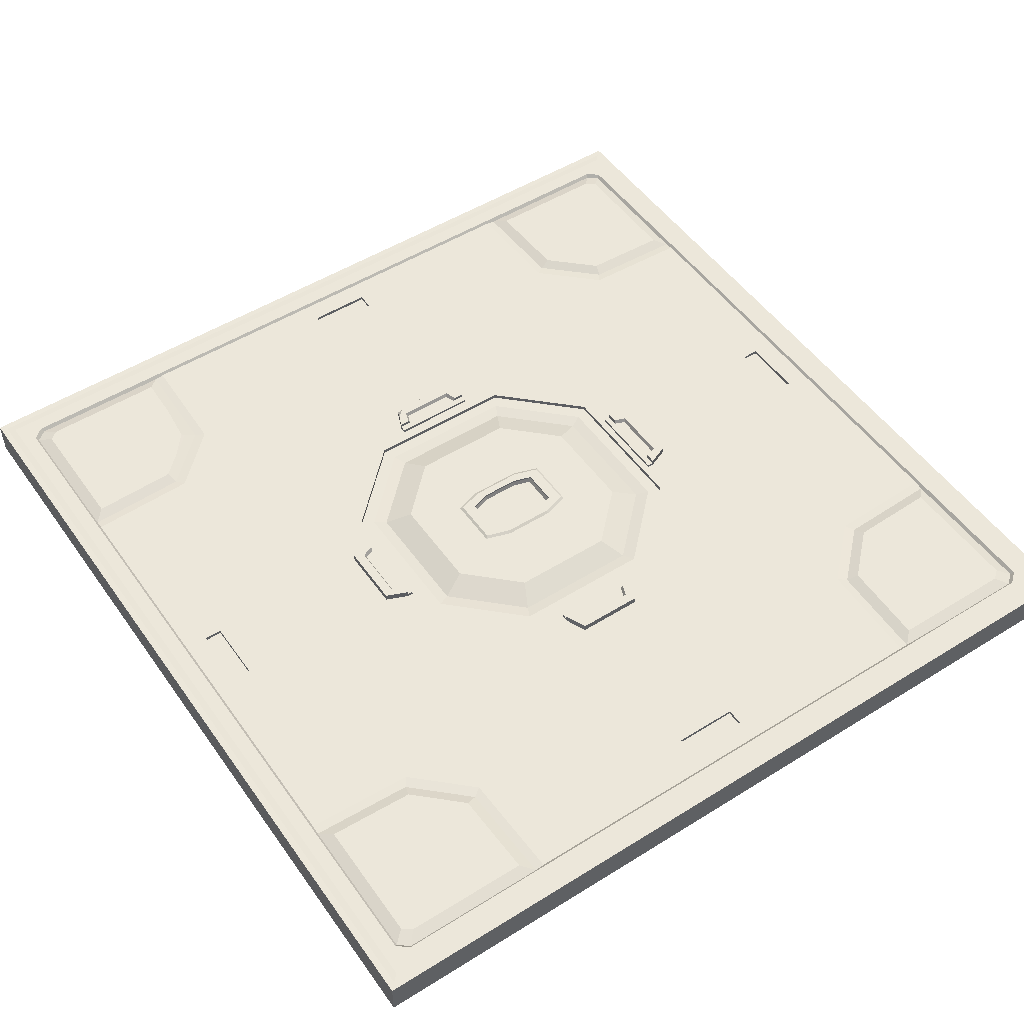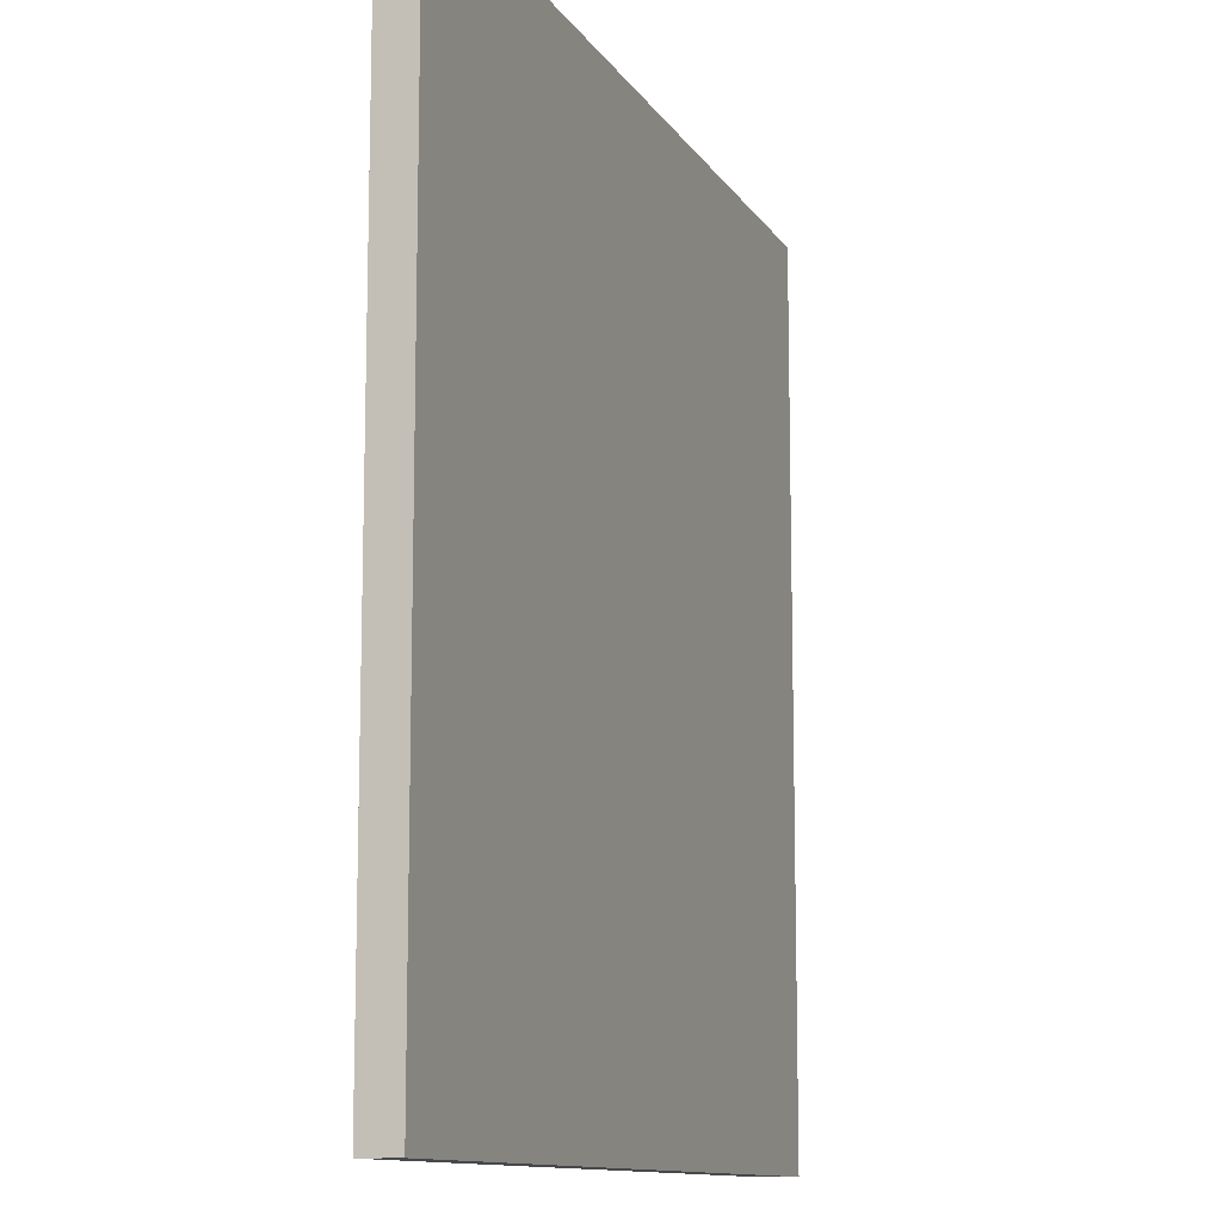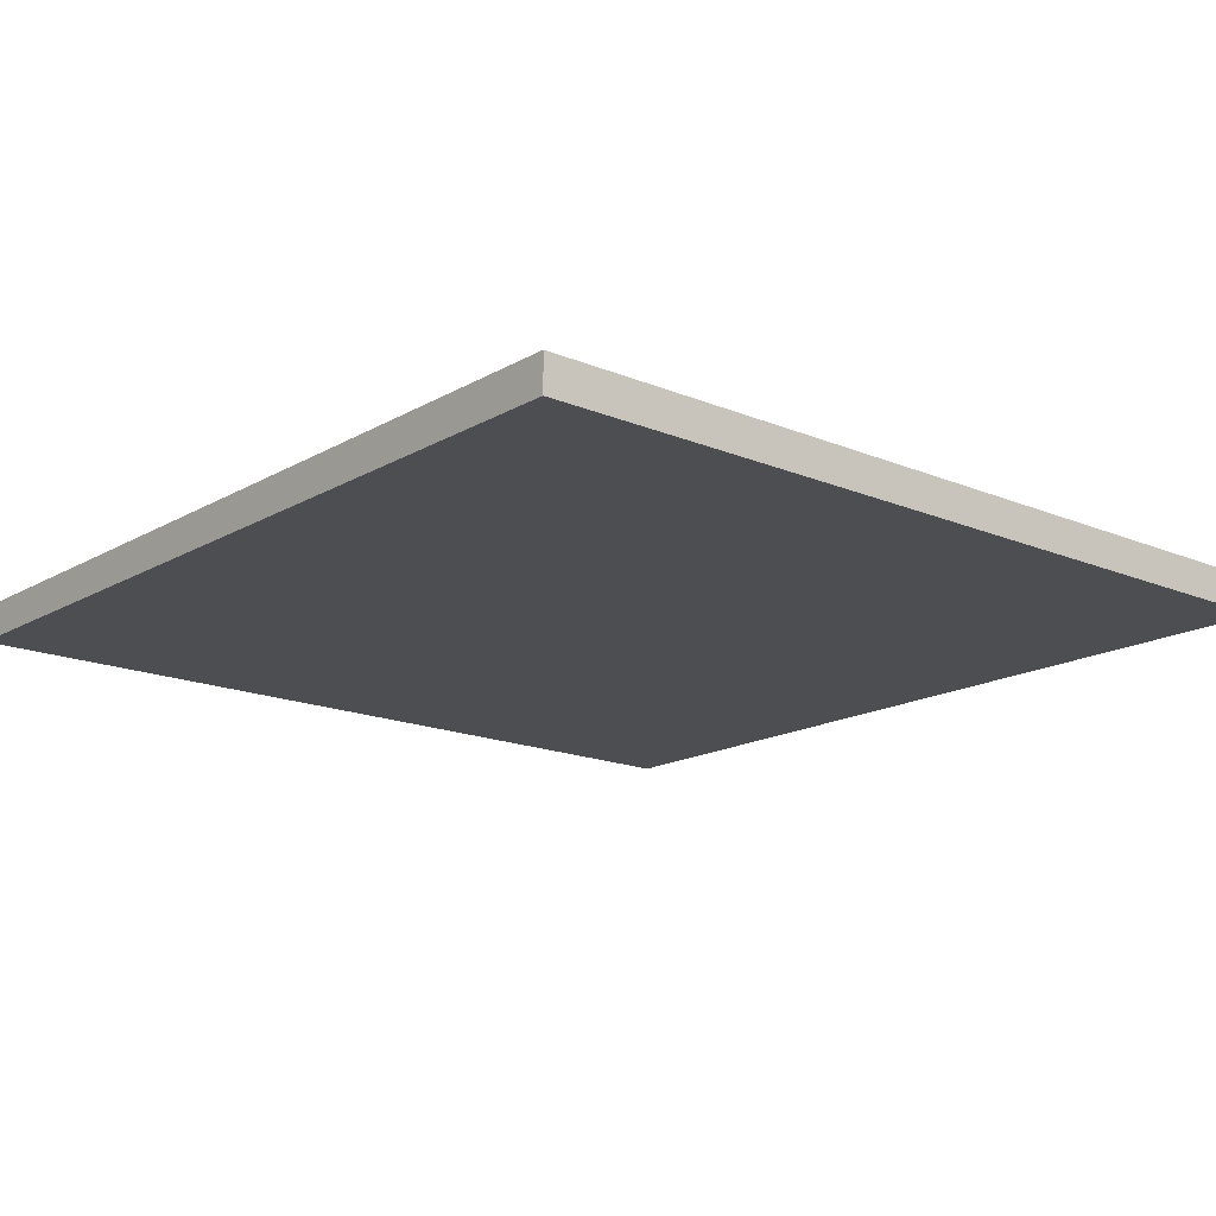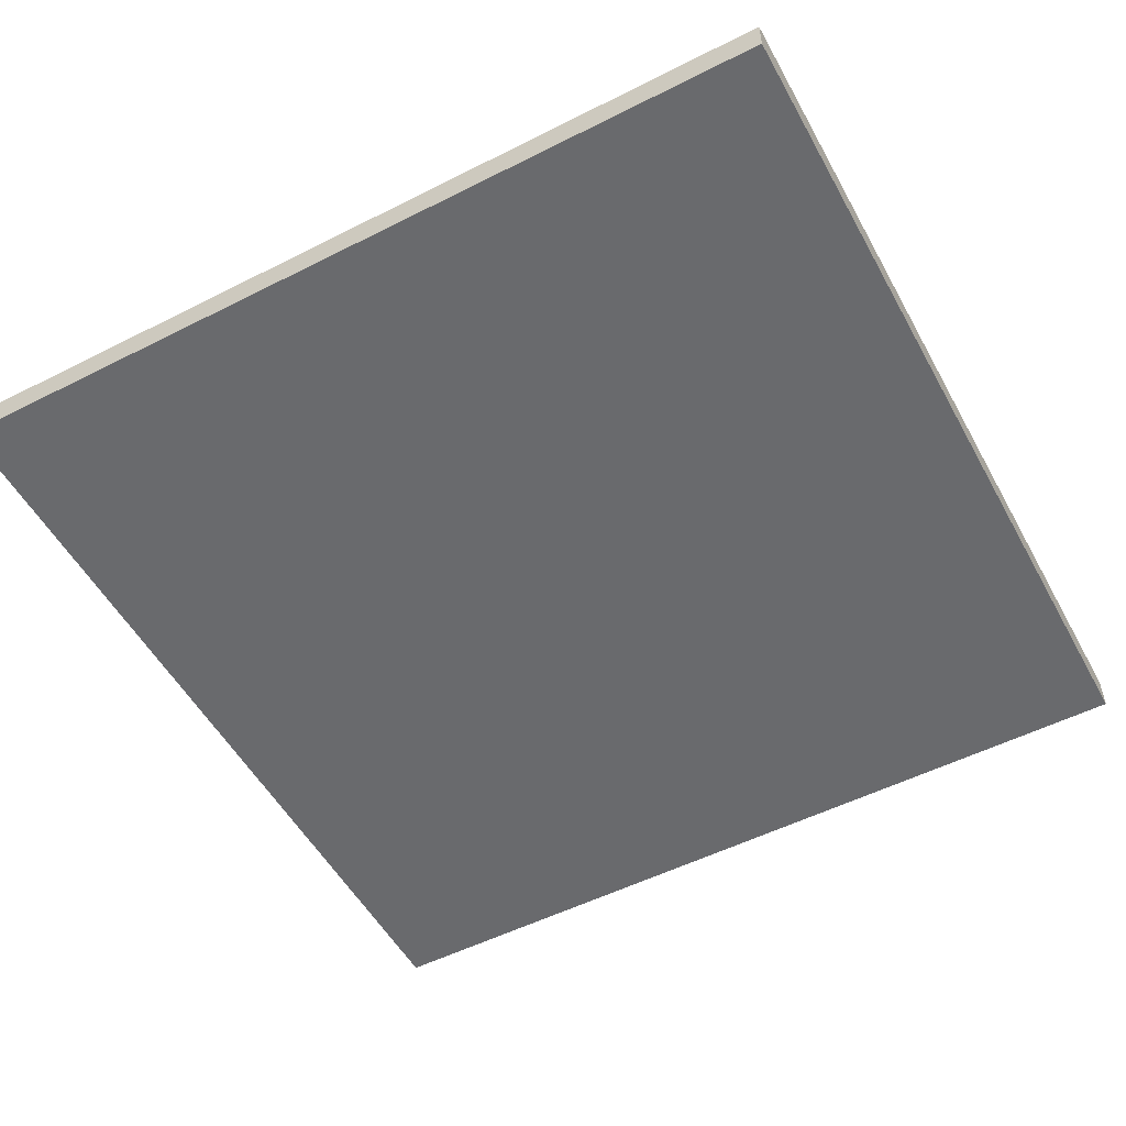
<metadata>
{"format":"obj","ext":"obj","renderer":"f3d","projection":"perspective","resolution":1024,"background":"white","views":[{"elev":51.1,"azim":145.8,"up":"+Y"},{"elev":-11.5,"azim":-70.0,"up":"+Z"},{"elev":-16.5,"azim":49.4,"up":"+Y"},{"elev":-53.1,"azim":-151.6,"up":"+Y"}]}
</metadata>
<code>
v 496.3 3e-06 496.3
v 500 0 500
v 492.3 0.274 492.1
v 477.5 0.274 483.3
v 476.2 -1.898 481.8
v 484 0.274 477.8
v 482.5 -1.898 476.8
v 305.5 -1.027 358.3
v 361.1 -1.027 304.2
v 294.6 -1.027 337
v 339.2 -1.027 293.5
v 294.6 -3.499 337
v 339.2 -3.499 293.5
v 287.4 -4.985 322.9
v 324.8 -4.985 286.5
v 280.1 0.6029 308.7
v 310.2 0.6029 279.4
v 265.3 0.6029 270.3
v 280.6 0.6029 265.4
v 261.1 0.6029 264.3
v 272.2 0.6029 260.8
v 260.5 -1.972 263.5
v 271 -1.972 260.3
v 482.5 -1.027 304.2
v 305.5 -1.027 481.8
v 301.1 -1.027 363.3
v 301.1 -1.027 476.9
v 268.5 -1.027 458.8
v 268.5 -1.027 468.9
v 363.9 -1.027 308.2
v 309.5 -1.027 361.2
v 305.5 -1.027 362.2
v 366.1 -1.027 299.7
v 476.9 -1.027 299.7
v 458.8 -1.027 268.5
v 468.9 -1.027 268.5
v 365 -1.027 304.2
v 264.5 1.62 268.7
v 279.1 1.62 264.2
v 272.2 1.62 260.8
v 261.1 1.62 264.3
v 268.5 -3.141 458.8
v 268.5 -3.141 468.9
v 458.8 -3.141 268.5
v 468.9 -3.141 268.5
v 291 -3.499 330
v 332 -3.499 290
v 250 -1.972 250
v 392.9 -1.898 421.5
v 423.2 -1.898 392.5
v 390.9 -1.898 481.8
v 482.5 -1.898 390.5
v 385.5 -1.027 481.8
v 387.7 -1.027 417.8
v 419.5 -1.027 387.3
v 482.5 -1.027 385.1
v 399.5 -0.1623 423.7
v 397.8 0.5614 474.9
v 470.3 0.5614 474.9
v 425.3 0.5614 399.1
v 475.6 0.5614 470.7
v 475.6 0.5614 397.4
v 408.3 0.5614 430.1
v 431.6 0.5614 408.1
v 412.8 0.5614 433.3
v 434.7 0.5614 412.5
v 320.9 -1.027 353.1
v 371 -1.027 389.3
v 391.5 -1.027 369.8
v 355.8 -1.027 319
v 347 3.034 231
v 354 3.034 233.5
v 347 0.7742 232.1
v 352.9 0.7742 234.4
v 347 3.034 268.7
v 354 3.034 266.2
v 347 0.7742 267.6
v 352.9 0.7742 265.3
v 359.6 3.034 230.5
v 347 3.034 225.2
v 359.6 3.034 269.2
v 347 3.034 274.5
v 343.4 0.7742 225.2
v 343.4 0.7742 274.5
v 347 0.7742 225.2
v 347 0.7742 274.5
v 359.6 -1.954 230.5
v 359.6 -1.954 269.2
v 343.4 -1.954 225.2
v 343.4 -1.954 274.5
v 347 -1.954 274.5
v 347 -1.954 225.2
v 269 3.034 347
v 266.5 3.034 354
v 267.9 0.7742 347
v 265.6 0.7742 352.9
v 231.3 3.034 347
v 233.8 3.034 354
v 232.4 0.7742 347
v 234.7 0.7742 352.9
v 267.9 3.042 357.8
v 274.8 3.034 347
v 230.8 3.034 359.6
v 225.5 3.034 347
v 274.8 0.7742 343.4
v 225.5 0.7742 343.4
v 274.8 0.7742 347
v 225.5 0.7742 347
v 269.5 -1.954 359.6
v 230.8 -1.954 359.6
v 274.8 -1.954 343.4
v 225.5 -1.954 343.4
v 225.5 -1.954 347
v 274.8 -1.954 347
v 231 3.034 153
v 233.5 3.034 146
v 232.1 0.7742 153
v 234.4 0.7742 147.1
v 268.7 3.034 153
v 266.2 3.034 146
v 267.6 0.7742 153
v 265.3 0.7742 147.1
v 230.5 3.034 140.4
v 225.2 3.034 153
v 269.2 3.034 140.4
v 274.5 3.034 153
v 225.2 0.7742 156.6
v 274.5 0.7742 156.6
v 225.2 0.7742 153
v 274.5 0.7742 153
v 230.5 -1.954 140.4
v 269.2 -1.954 140.4
v 225.2 -1.954 156.6
v 274.5 -1.954 156.6
v 274.5 -1.954 153
v 225.2 -1.954 153
v 153 3.034 269
v 146 3.034 266.5
v 153 0.7742 267.9
v 147.1 0.7742 265.6
v 153 3.034 231.3
v 146 3.034 233.8
v 153 0.7742 232.4
v 147.1 0.7742 234.7
v 140.4 3.034 269.5
v 153 3.034 274.8
v 140.4 3.034 230.8
v 153 3.034 225.5
v 156.6 0.7742 274.8
v 156.6 0.7742 225.5
v 153 0.7742 274.8
v 153 0.7742 225.5
v 140.4 -1.954 269.5
v 140.4 -1.954 230.8
v 156.6 -1.954 274.8
v 156.6 -1.954 225.5
v 153 -1.954 225.5
v 153 -1.954 274.8
v 3.743 3e-06 496.3
v 3.8e-05 0 500
v 7.686 0.274 492.1
v 22.5 0.274 483.3
v 23.78 -1.898 481.8
v 16.03 0.274 477.8
v 17.45 -1.898 476.8
v 194.5 -1.027 358.3
v 138.9 -1.027 304.2
v 205.4 -1.027 337
v 160.8 -1.027 293.5
v 205.4 -3.499 337
v 160.8 -3.499 293.5
v 212.6 -4.985 322.9
v 175.2 -4.985 286.5
v 219.9 0.6029 308.7
v 189.8 0.6029 279.4
v 234.7 0.6029 270.3
v 219.4 0.6029 265.4
v 238.9 0.6029 264.3
v 227.8 0.6029 260.8
v 239.5 -1.972 263.5
v 229 -1.972 260.3
v 17.45 -1.027 304.2
v 194.5 -1.027 481.8
v 198.9 -1.027 363.3
v 198.9 -1.027 476.9
v 231.5 -1.027 458.8
v 231.5 -1.027 468.9
v 136.1 -1.027 308.2
v 190.5 -1.027 361.2
v 194.5 -1.027 362.2
v 133.9 -1.027 299.7
v 23.11 -1.027 299.7
v 41.16 -1.027 268.5
v 31.05 -1.027 268.5
v 135 -1.027 304.2
v 235.5 1.62 268.7
v 220.9 1.62 264.2
v 227.8 1.62 260.8
v 238.9 1.62 264.3
v 231.5 -3.141 458.8
v 231.5 -3.141 468.9
v 41.16 -3.141 268.5
v 31.05 -3.141 268.5
v 209 -3.499 330
v 168 -3.499 290
v 107.1 -1.898 421.5
v 76.76 -1.898 392.5
v 109.1 -1.898 481.8
v 17.45 -1.898 390.5
v 114.5 -1.027 481.8
v 112.3 -1.027 417.8
v 80.46 -1.027 387.3
v 17.45 -1.027 385.1
v 100.5 0.5614 423.7
v 102.2 0.5614 474.9
v 29.75 0.5614 474.9
v 74.72 0.5614 399.1
v 24.37 0.5614 470.7
v 24.37 0.5614 397.4
v 91.66 0.5614 430.1
v 68.43 0.5614 408.1
v 87.24 0.5614 433.3
v 65.28 0.5614 412.5
v 179.1 -1.027 353.1
v 129 -1.027 389.3
v 108.5 -1.027 369.8
v 144.2 -1.027 319
v 3.743 3e-06 3.744
v 3.8e-05 0 0.00061
v 7.686 0.274 7.863
v 22.5 0.274 16.68
v 23.78 -1.898 18.17
v 16.03 0.274 22.2
v 17.45 -1.898 23.17
v 194.5 -1.027 141.7
v 138.9 -1.027 195.8
v 205.4 -1.027 163
v 160.8 -1.027 206.5
v 205.4 -3.499 163
v 160.8 -3.499 206.5
v 212.6 -4.985 177.1
v 175.2 -4.985 213.5
v 219.9 0.6029 191.3
v 189.8 0.6029 220.6
v 234.7 0.6029 229.7
v 219.4 0.6029 234.6
v 238.9 0.6029 235.7
v 227.8 0.6029 239.2
v 239.5 -1.972 236.5
v 229 -1.972 239.7
v 17.45 -1.027 195.8
v 194.5 -1.027 18.17
v 198.9 -1.027 136.7
v 198.9 -1.027 23.11
v 231.5 -1.027 41.16
v 231.5 -1.027 31.05
v 136.1 -1.027 191.8
v 190.5 -1.027 138.8
v 194.5 -1.027 137.8
v 133.9 -1.027 200.3
v 23.11 -1.027 200.3
v 41.16 -1.027 231.5
v 31.05 -1.027 231.5
v 135 -1.027 195.8
v 235.5 1.62 231.3
v 220.9 1.62 235.8
v 227.8 1.62 239.2
v 238.9 1.62 235.7
v 231.5 -3.141 41.16
v 231.5 -3.141 31.05
v 41.16 -3.141 231.5
v 31.05 -3.141 231.5
v 209 -3.499 170
v 168 -3.499 210
v 107.1 -1.898 78.47
v 76.76 -1.898 107.5
v 109.1 -1.898 18.17
v 17.45 -1.898 109.5
v 114.5 -1.027 18.17
v 112.3 -1.027 82.24
v 80.46 -1.027 112.7
v 17.45 -1.027 114.9
v 100.5 0.5614 76.26
v 102.2 0.5614 25.06
v 29.75 0.5614 25.06
v 74.72 0.5614 100.9
v 24.37 0.5614 29.31
v 24.37 0.5614 102.6
v 91.66 0.5614 69.86
v 68.43 0.5614 91.94
v 87.24 0.5614 66.66
v 65.28 0.5614 87.47
v 179.1 -1.027 146.9
v 129 -1.027 110.7
v 108.5 -1.027 130.3
v 144.2 -1.027 181
v 496.3 3e-06 3.743
v 500 0 6.9e-05
v 492.3 0.274 7.863
v 477.5 0.274 16.68
v 476.2 -1.898 18.17
v 484 0.274 22.2
v 482.5 -1.898 23.17
v 305.5 -1.027 141.7
v 361.1 -1.027 195.8
v 294.6 -1.027 163
v 339.2 -1.027 206.5
v 294.6 -3.499 163
v 339.2 -3.499 206.5
v 287.4 -4.985 177.1
v 324.8 -4.985 213.5
v 280.1 0.6029 191.3
v 310.2 0.6029 220.6
v 265.3 0.6029 229.7
v 280.6 0.6029 234.6
v 261.1 0.6029 235.7
v 272.2 0.6029 239.2
v 260.5 -1.972 236.5
v 271 -1.972 239.7
v 482.5 -1.027 195.8
v 305.5 -1.027 18.17
v 301.1 -1.027 136.7
v 301.1 -1.027 23.11
v 268.5 -1.027 41.16
v 268.5 -1.027 31.05
v 363.9 -1.027 191.8
v 309.5 -1.027 138.8
v 305.5 -1.027 137.8
v 366.1 -1.027 200.3
v 476.9 -1.027 200.3
v 458.8 -1.027 231.5
v 468.9 -1.027 231.5
v 365 -1.027 195.8
v 264.5 1.62 231.3
v 279.1 1.62 235.8
v 272.2 1.62 239.2
v 261.1 1.62 235.7
v 268.5 -3.141 41.16
v 268.5 -3.141 31.05
v 458.8 -3.141 231.5
v 468.9 -3.141 231.5
v 291 -3.499 170
v 332 -3.499 210
v 392.9 -1.898 78.47
v 423.2 -1.898 107.5
v 390.9 -1.898 18.17
v 482.5 -1.898 109.5
v 385.5 -1.027 18.17
v 387.7 -1.027 82.24
v 419.5 -1.027 112.7
v 482.5 -1.027 114.9
v 399.5 0.5614 76.26
v 397.8 0.5614 25.06
v 470.3 0.5614 25.06
v 425.3 0.5614 100.9
v 475.6 0.5614 29.31
v 475.6 0.5614 102.6
v 408.3 0.5614 69.86
v 431.6 0.5614 91.94
v 412.8 0.5614 66.66
v 434.7 0.5614 87.47
v 320.9 -1.027 146.9
v 371 -1.027 110.7
v 391.5 -1.027 130.3
v 355.8 -1.027 181
v 398.6 0.5614 449.3
v 401.2 0.5614 425.1
v 412.4 0.5614 411.4
v 250.1 3.034 359.6
v 269.5 0.54 359.6
v 272.1 3.034 353.3
v 500 -20.68 500
v 3.8e-05 -20.68 500
v 3.8e-05 -20.68 0.00061
v 500 -20.68 6.9e-05
f 160 2 1 159
f 1 3 161 159
f 3 4 162 161
f 4 5 51 53 25 183 210 208 163 162
f 4 6 7 5
f 3 6 4
f 30 9 8 31
f 8 9 11 10
f 8 10 168 166
f 10 11 13 12
f 10 12 170 168
f 12 13 47 46
f 12 46 204 170
f 14 15 17 16
f 14 16 174 172
f 16 17 19 18
f 16 18 176 174
f 38 39 40 41
f 38 41 199 196
f 20 21 23 22
f 20 22 180 178
f 8 32 31
f 56 24 37 30 55
f 43 42 200 201
f 26 8 166 184
f 25 27 185 183
f 26 32 8
f 28 26 184 186
f 27 29 187 185
f 27 26 28 29
f 25 32 26 27
f 65 58 59
f 33 37 24 34
f 33 34 36 35
f 9 37 33
f 9 30 37
f 18 19 39 38
f 21 20 41 40
f 18 38 196 176
f 41 20 178 199
f 42 28 186 200
f 29 43 201 187
f 29 28 42 43
f 35 36 45 44
f 46 14 172 204
f 46 47 15 14
f 22 23 48
f 48 23 319
f 22 48 180
f 367 368 57
f 31 32 25 53 54
f 62 64 66
f 54 53 51 49
f 49 50 55 54
f 56 55 50 52
f 67 68 69 70
f 49 51 58 366 57
f 51 5 59 58
f 50 49 57 368 60
f 5 7 61 59
f 52 50 60 62
f 7 52 62 61
f 65 66 64 63
f 61 66 65 59
f 63 58 65
f 62 66 61
f 62 60 64
f 57 366 367
f 31 54 68 67
f 54 55 69 68
f 55 30 70 69
f 30 31 67 70
f 72 74 78 76
f 74 73 77 78
f 74 72 71 73
f 78 77 75 76
f 79 72 76 81
f 71 72 79 80
f 76 75 82 81
f 83 73 85
f 77 84 86
f 71 80 85 73
f 82 75 77 86
f 84 77 73 83
f 88 87 79 81
f 85 87 92
f 81 82 86 88
f 89 90 84 83
f 86 84 90 91
f 83 85 92 89
f 88 86 91
f 80 79 87 85
f 94 96 100 98
f 96 95 99 100
f 96 94 93 95
f 100 99 97 98
f 101 94 98 103 369
f 93 94 101 371 102
f 98 97 104 103
f 105 95 107
f 99 106 108
f 93 102 107 95
f 104 97 99 108
f 106 99 95 105
f 369 370 101
f 107 109 114
f 103 104 108 110
f 111 112 106 105
f 108 106 112 113
f 105 107 114 111
f 110 108 113
f 370 371 101
f 116 118 122 120
f 118 117 121 122
f 118 116 115 117
f 122 121 119 120
f 123 116 120 125
f 115 116 123 124
f 120 119 126 125
f 127 117 129
f 121 128 130
f 115 124 129 117
f 126 119 121 130
f 128 121 117 127
f 132 131 123 125
f 129 131 136
f 125 126 130 132
f 133 134 128 127
f 130 128 134 135
f 127 129 136 133
f 132 130 135
f 124 123 131 129
f 138 140 144 142
f 140 139 143 144
f 140 138 137 139
f 144 143 141 142
f 145 138 142 147
f 137 138 145 146
f 142 141 148 147
f 149 139 151
f 143 150 152
f 137 146 151 139
f 148 141 143 152
f 150 143 139 149
f 154 153 145 147
f 151 153 158
f 147 148 152 154
f 155 156 150 149
f 152 150 156 157
f 149 151 158 155
f 154 152 157
f 146 145 153 151
f 162 163 165 164
f 161 162 164
f 188 189 166 167
f 166 168 169 167
f 168 170 171 169
f 170 204 205 171
f 172 174 175 173
f 174 176 177 175
f 196 199 198 197
f 178 180 181 179
f 166 189 190
f 213 212 188 195 182
f 184 166 190
f 185 187 186 184
f 183 185 184 190
f 222 216 215
f 191 192 182 195
f 191 193 194 192
f 167 191 195
f 167 195 188
f 176 196 197 177
f 179 198 199 178
f 187 201 200 186
f 193 202 203 194
f 204 172 173 205
f 180 48 181
f 220 214 217 221
f 189 211 210 183 190
f 219 223 221
f 211 206 208 210
f 206 211 212 207
f 213 209 207 212
f 224 227 226 225
f 206 214 215 208
f 208 215 216 163
f 207 217 214 206
f 163 216 218 165
f 209 219 217 207
f 165 218 219 209
f 222 220 221 223
f 218 216 222 223
f 220 222 215
f 219 218 223
f 219 221 217
f 214 220 215
f 189 224 225 211
f 211 225 226 212
f 212 226 227 188
f 188 227 224 189
f 179 181 250 248
f 198 179 248 267
f 197 198 267 266
f 177 197 266 246
f 175 177 246 244
f 173 175 244 242
f 205 173 242 274
f 171 205 274 240
f 169 171 240 238
f 167 169 238 236
f 191 167 236 260
f 193 191 260 262
f 202 193 262 271
f 203 202 271 272
f 194 203 272 263
f 192 194 263 261
f 182 192 261 251
f 164 165 209 213 182 251 282 278 234 233
f 161 164 233 230
f 159 161 230 228
f 229 160 159 228
f 298 229 228 297
f 228 230 299 297
f 230 231 300 299
f 231 232 277 279 252 321 348 346 301 300
f 231 233 234 232
f 230 233 231
f 257 236 235 258
f 235 236 238 237
f 235 237 306 304
f 237 238 240 239
f 237 239 308 306
f 239 240 274 273
f 239 273 342 308
f 241 242 244 243
f 241 243 312 310
f 243 244 246 245
f 243 245 314 312
f 265 266 267 268
f 265 268 337 334
f 247 248 250 249
f 247 249 318 316
f 235 259 258
f 282 251 264 257 281
f 270 269 338 339
f 253 235 304 322
f 252 254 323 321
f 253 259 235
f 255 253 322 324
f 254 256 325 323
f 254 253 255 256
f 252 259 253 254
f 291 284 285
f 260 264 251 261
f 260 261 263 262
f 236 264 260
f 236 257 264
f 245 246 266 265
f 248 247 268 267
f 245 265 334 314
f 268 247 316 337
f 269 255 324 338
f 256 270 339 325
f 256 255 269 270
f 262 263 272 271
f 273 241 310 342
f 273 274 242 241
f 249 250 48
f 48 250 181
f 249 48 318
f 289 290 286 283
f 258 259 252 279 280
f 288 290 292
f 280 279 277 275
f 275 276 281 280
f 282 281 276 278
f 293 294 295 296
f 275 277 284 283
f 277 232 285 284
f 276 275 283 286
f 232 234 287 285
f 278 276 286 288
f 234 278 288 287
f 291 292 290 289
f 287 292 291 285
f 289 284 291
f 288 292 287
f 288 286 290
f 283 284 289
f 258 280 294 293
f 280 281 295 294
f 281 257 296 295
f 257 258 293 296
f 300 301 303 302
f 299 300 302
f 326 327 304 305
f 304 306 307 305
f 306 308 309 307
f 308 342 343 309
f 310 312 313 311
f 312 314 315 313
f 334 337 336 335
f 316 318 319 317
f 304 327 328
f 351 350 326 333 320
f 322 304 328
f 323 325 324 322
f 321 323 322 328
f 360 354 353
f 329 330 320 333
f 329 331 332 330
f 305 329 333
f 305 333 326
f 314 334 335 315
f 317 336 337 316
f 325 339 338 324
f 331 340 341 332
f 342 310 311 343
f 318 48 319
f 358 352 355 359
f 327 349 348 321 328
f 357 361 359
f 349 344 346 348
f 344 349 350 345
f 351 347 345 350
f 362 365 364 363
f 344 352 353 346
f 346 353 354 301
f 345 355 352 344
f 301 354 356 303
f 347 357 355 345
f 303 356 357 347
f 360 358 359 361
f 356 354 360 361
f 358 360 353
f 357 356 361
f 357 359 355
f 352 358 353
f 327 362 363 349
f 349 363 364 350
f 350 364 365 326
f 326 365 362 327
f 21 317 319 23
f 40 336 317 21
f 39 335 336 40
f 19 315 335 39
f 17 313 315 19
f 15 311 313 17
f 47 343 311 15
f 13 309 343 47
f 11 307 309 13
f 9 305 307 11
f 33 329 305 9
f 35 331 329 33
f 44 340 331 35
f 45 341 340 44
f 36 332 341 45
f 34 330 332 36
f 24 320 330 34
f 6 302 303 347 351 320 24 56 52 7
f 3 299 302 6
f 1 297 299 3
f 2 298 297 1
f 367 366 58 63
f 63 64 60 368 367
f 110 109 370 369 103
f 102 371 370 109 107
f 2 160 373 372
f 160 229 374 373
f 229 298 375 374
f 298 2 372 375
f 373 374 375 372

</code>
